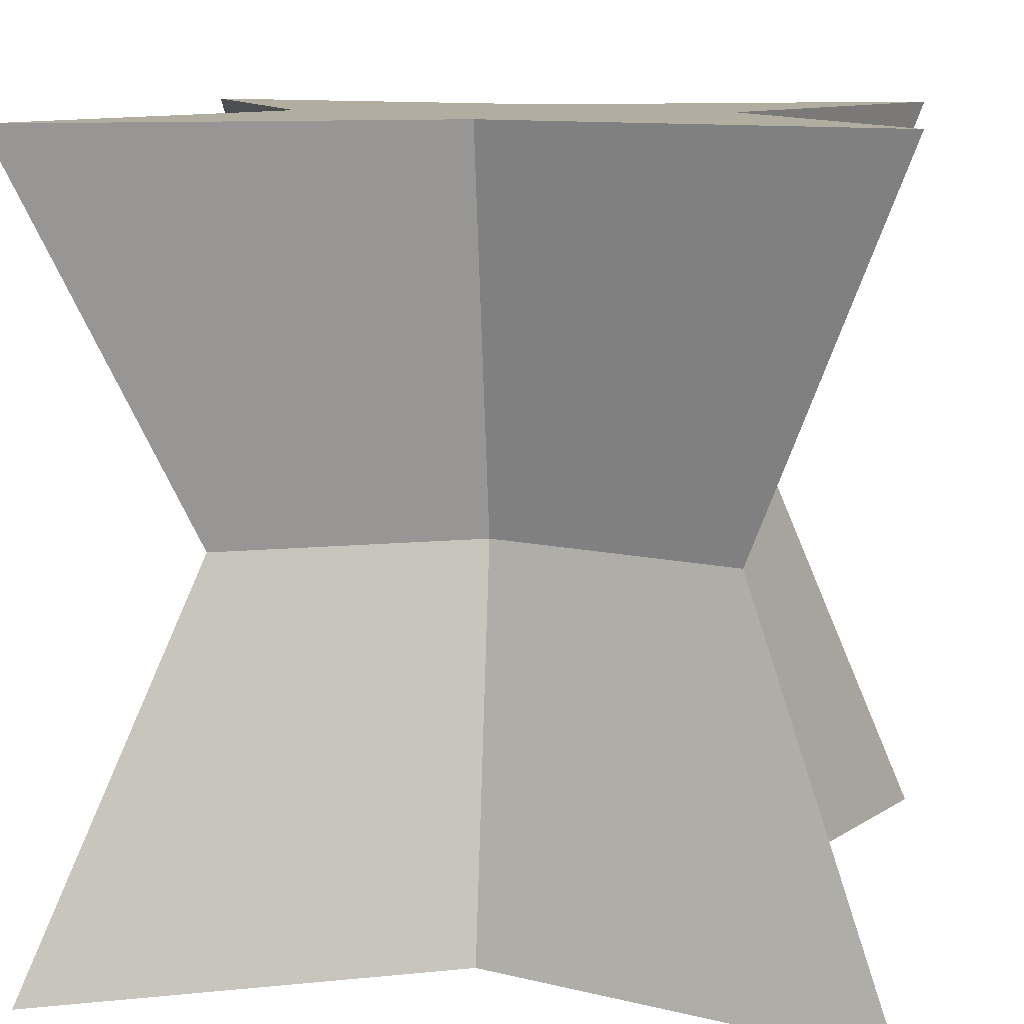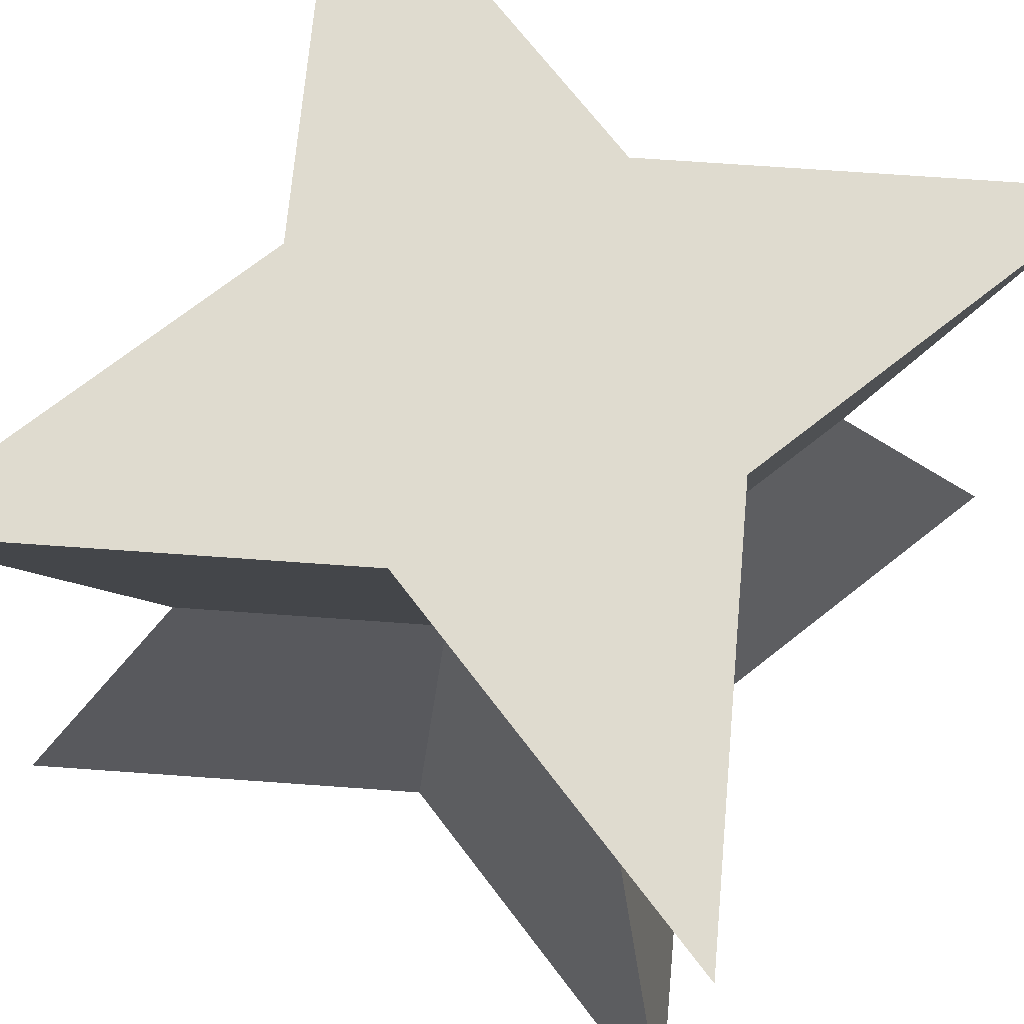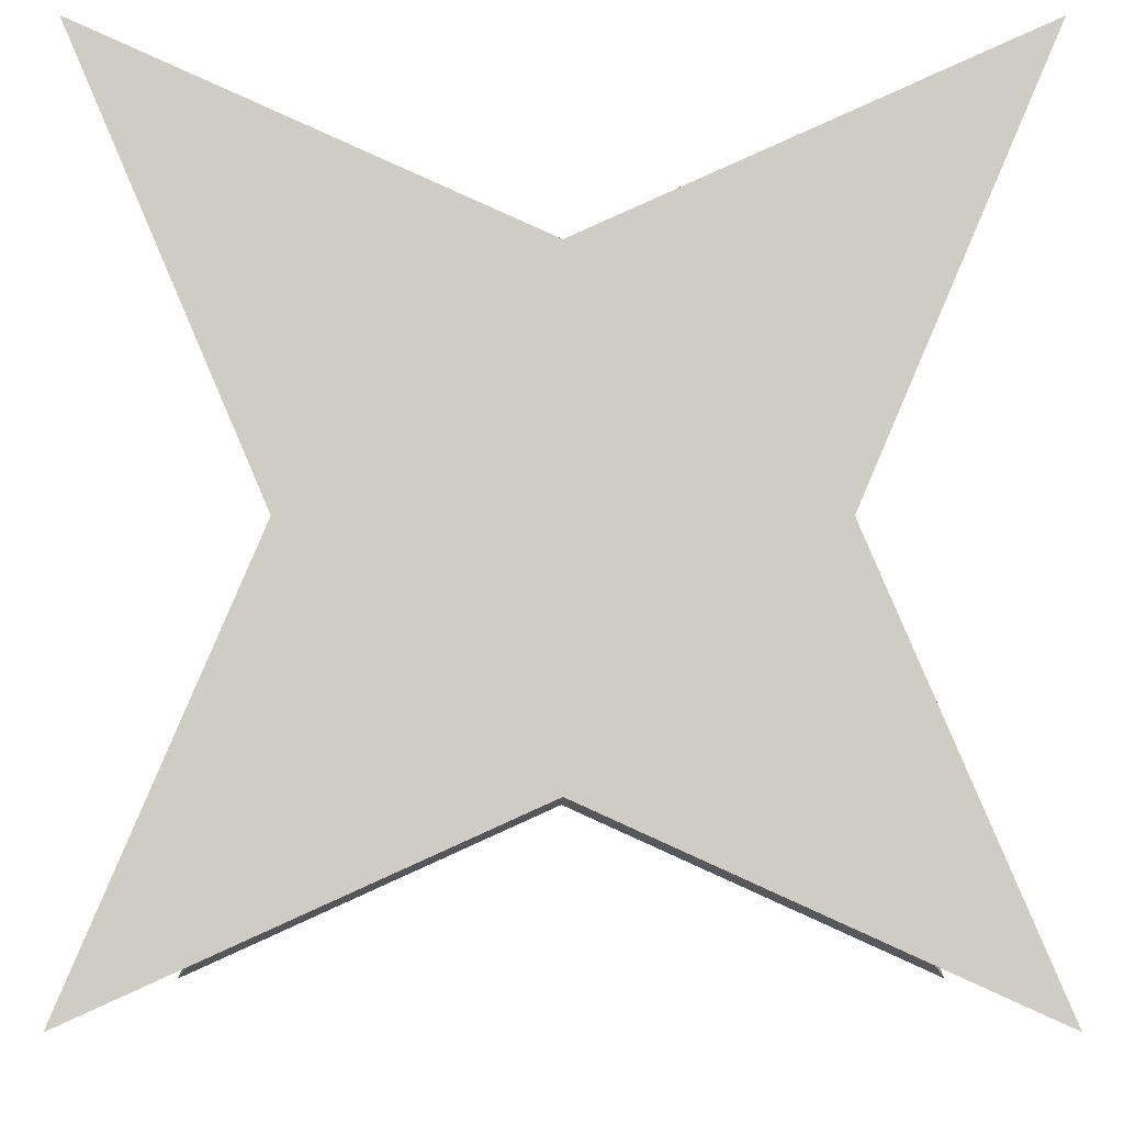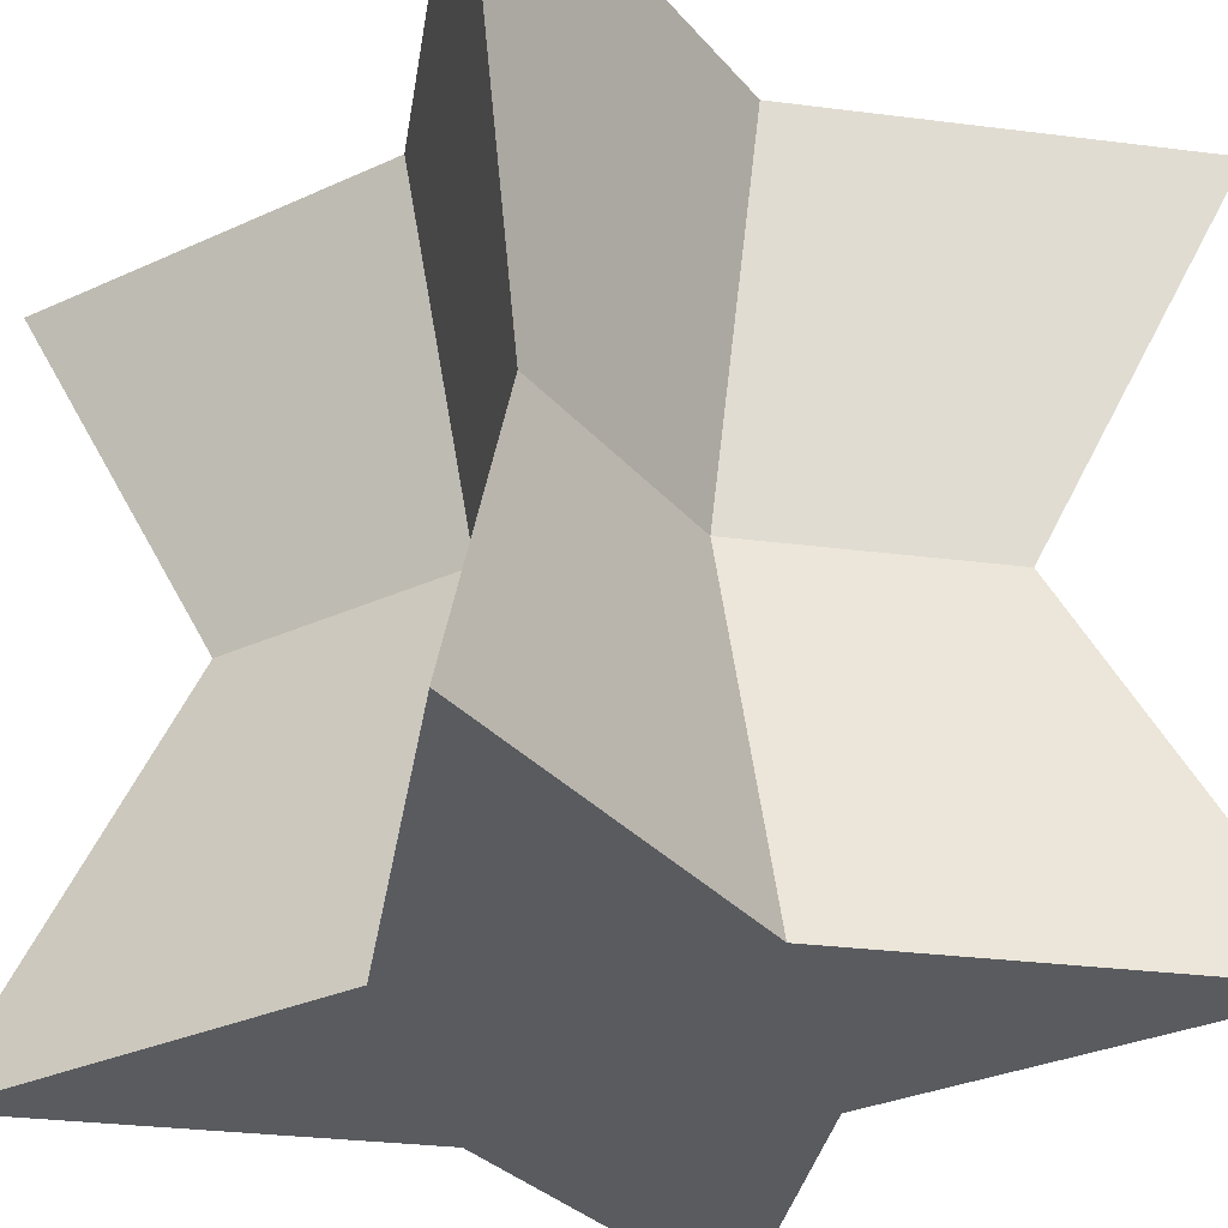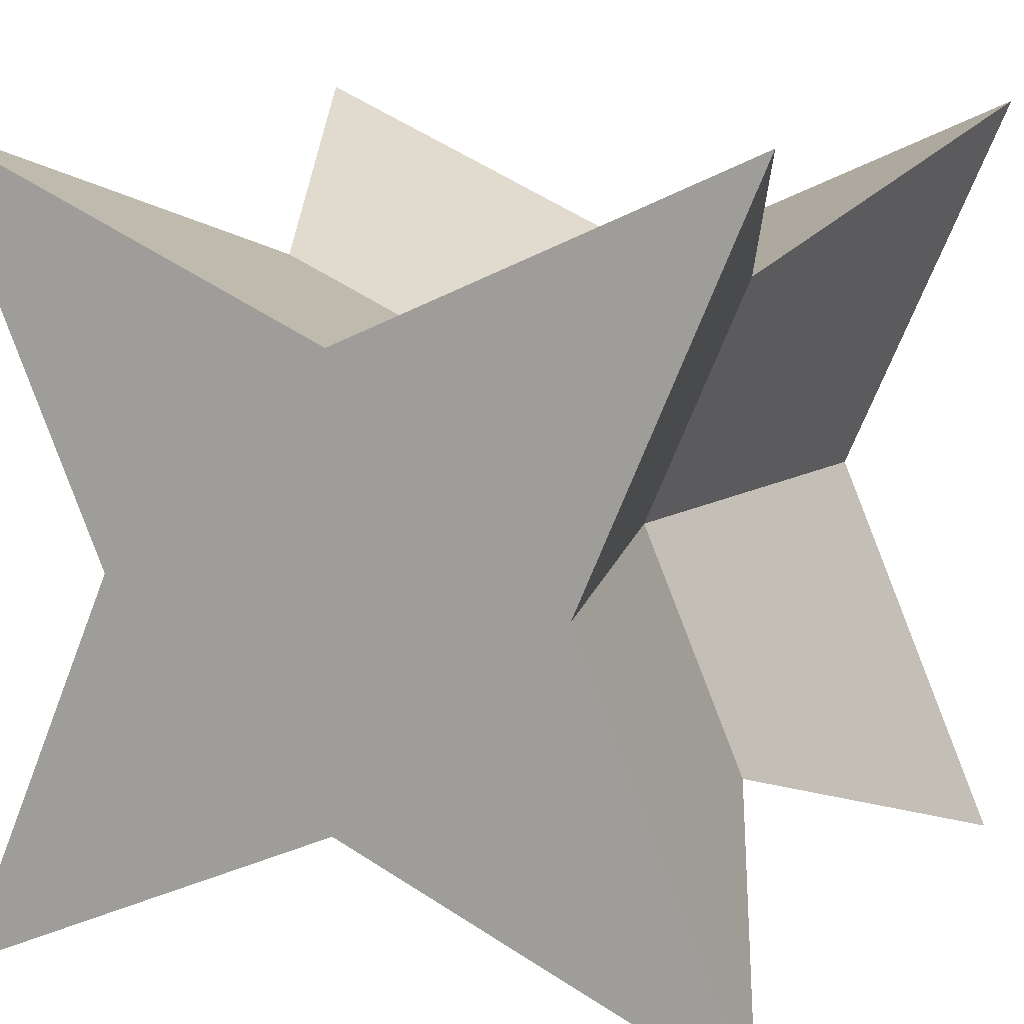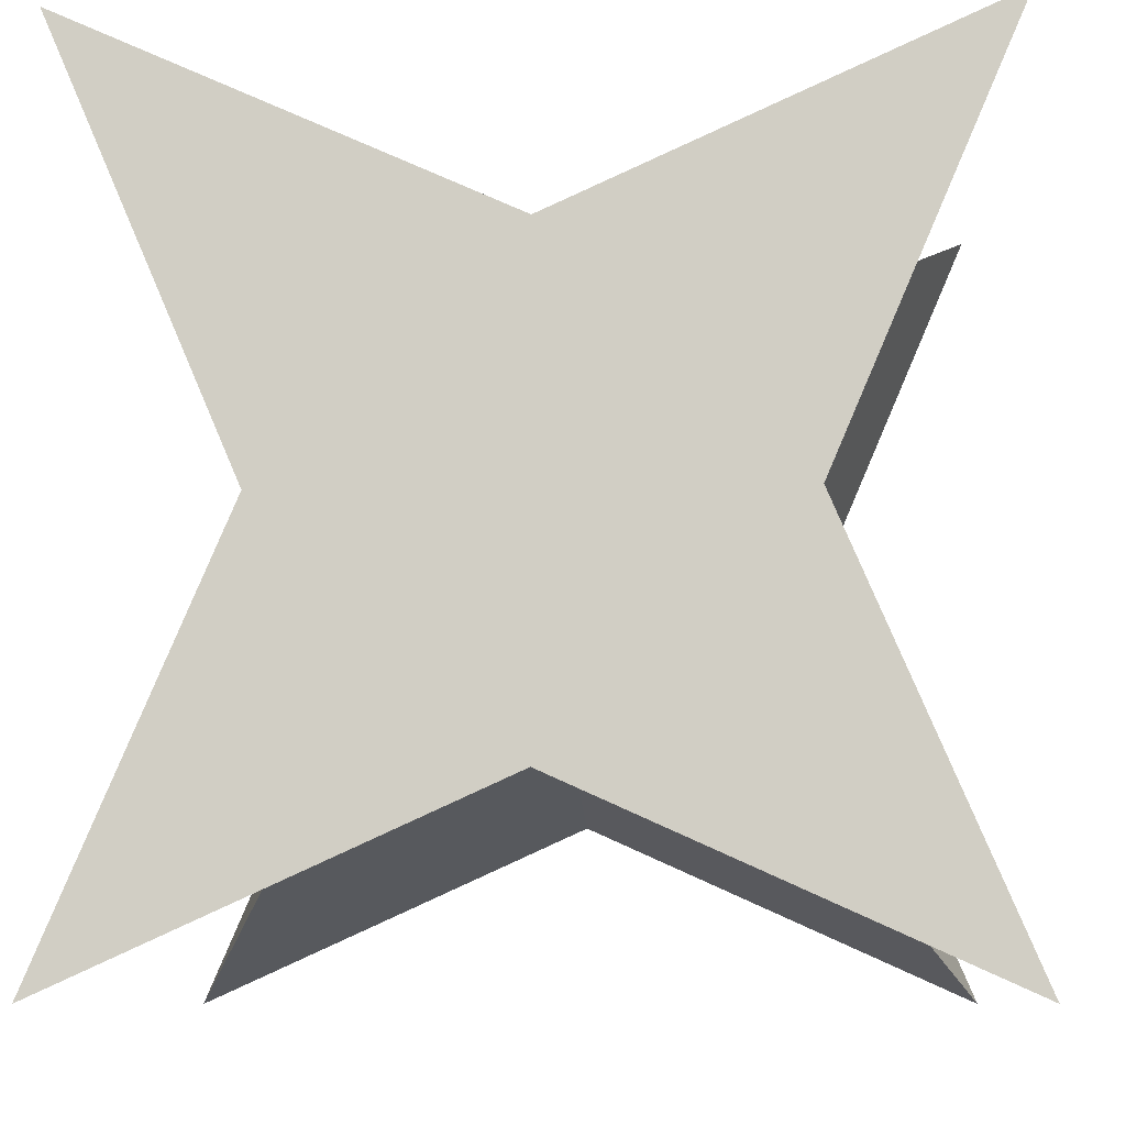
<metadata>
{"format":"obj","ext":"obj","renderer":"f3d","projection":"perspective","resolution":1024,"background":"white","views":[{"elev":10.4,"azim":98.7,"up":"+Y"},{"elev":70.4,"azim":28.4,"up":"+Y"},{"elev":-5.2,"azim":-0.1,"up":"+Z"},{"elev":-32.0,"azim":-123.2,"up":"+Y"},{"elev":11.7,"azim":-156.4,"up":"+Z"},{"elev":-8.6,"azim":-176.4,"up":"+Z"}]}
</metadata>
<code>
o Cube
v 1 1 -1
v 1 -1 -1
v 1 1 1
v 1 -1 1
v -1 1 -1
v -1 -1 -1
v -1 1 1
v -1 -1 1
v 0.6236 0 -0.6236
v -0.6236 0 0.6236
v 0.6236 0 0.6236
v -0.6236 0 -0.6236
v -0.571 -1 0
v 0.571 1 0
v -0.571 1 0
v 0.571 -1 0
v 0.3561 0 0
v -0.3561 0 0
v 0 -1 -0.5483
v 0 1 0.5483
v 0 -1 0.5483
v 0 1 -0.5483
v 0 0 -0.342
v 0 0 0.342
v 0 -1 0
v 0 1 0
f 26 15 7 20
f 24 20 7 10
f 18 15 5 12
f 25 16 4 21
f 17 14 3 11
f 23 22 1 9
f 19 23 9 2
f 16 17 11 4
f 13 18 12 6
f 21 24 10 8
f 8 10 18 13
f 2 9 17 16
f 9 1 14 17
f 19 2 16 25
f 10 7 15 18
f 22 5 15 26
f 1 22 26 14
f 6 19 25 13
f 4 11 24 21
f 6 12 23 19
f 12 5 22 23
f 13 25 21 8
f 11 3 20 24
f 14 26 20 3

</code>
